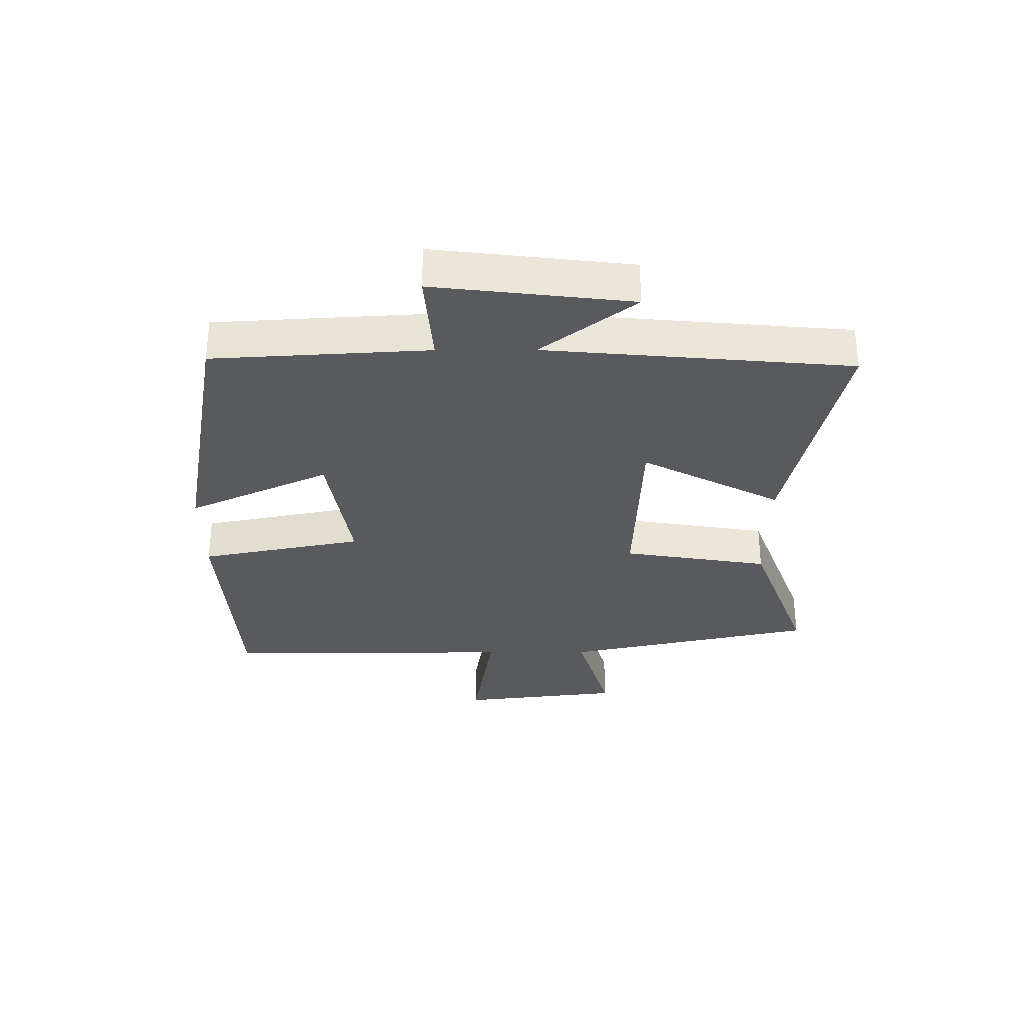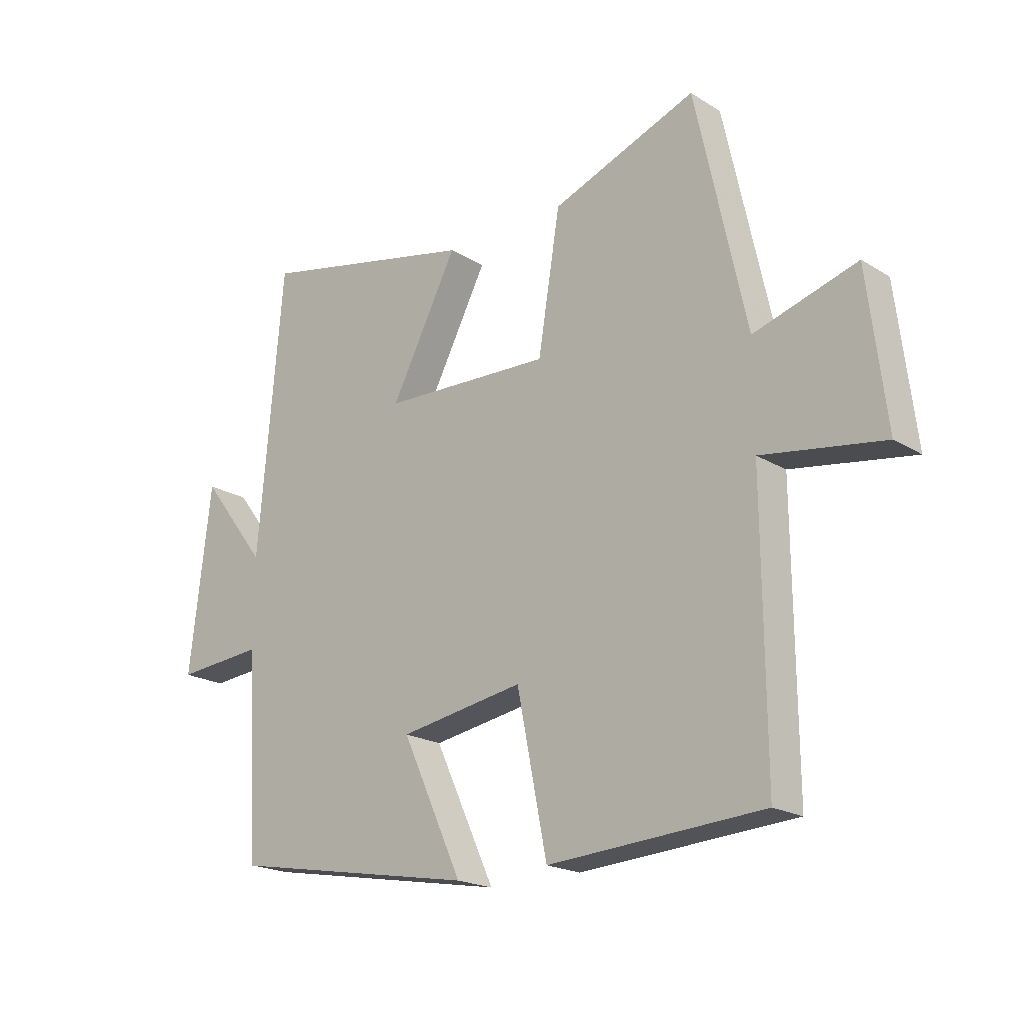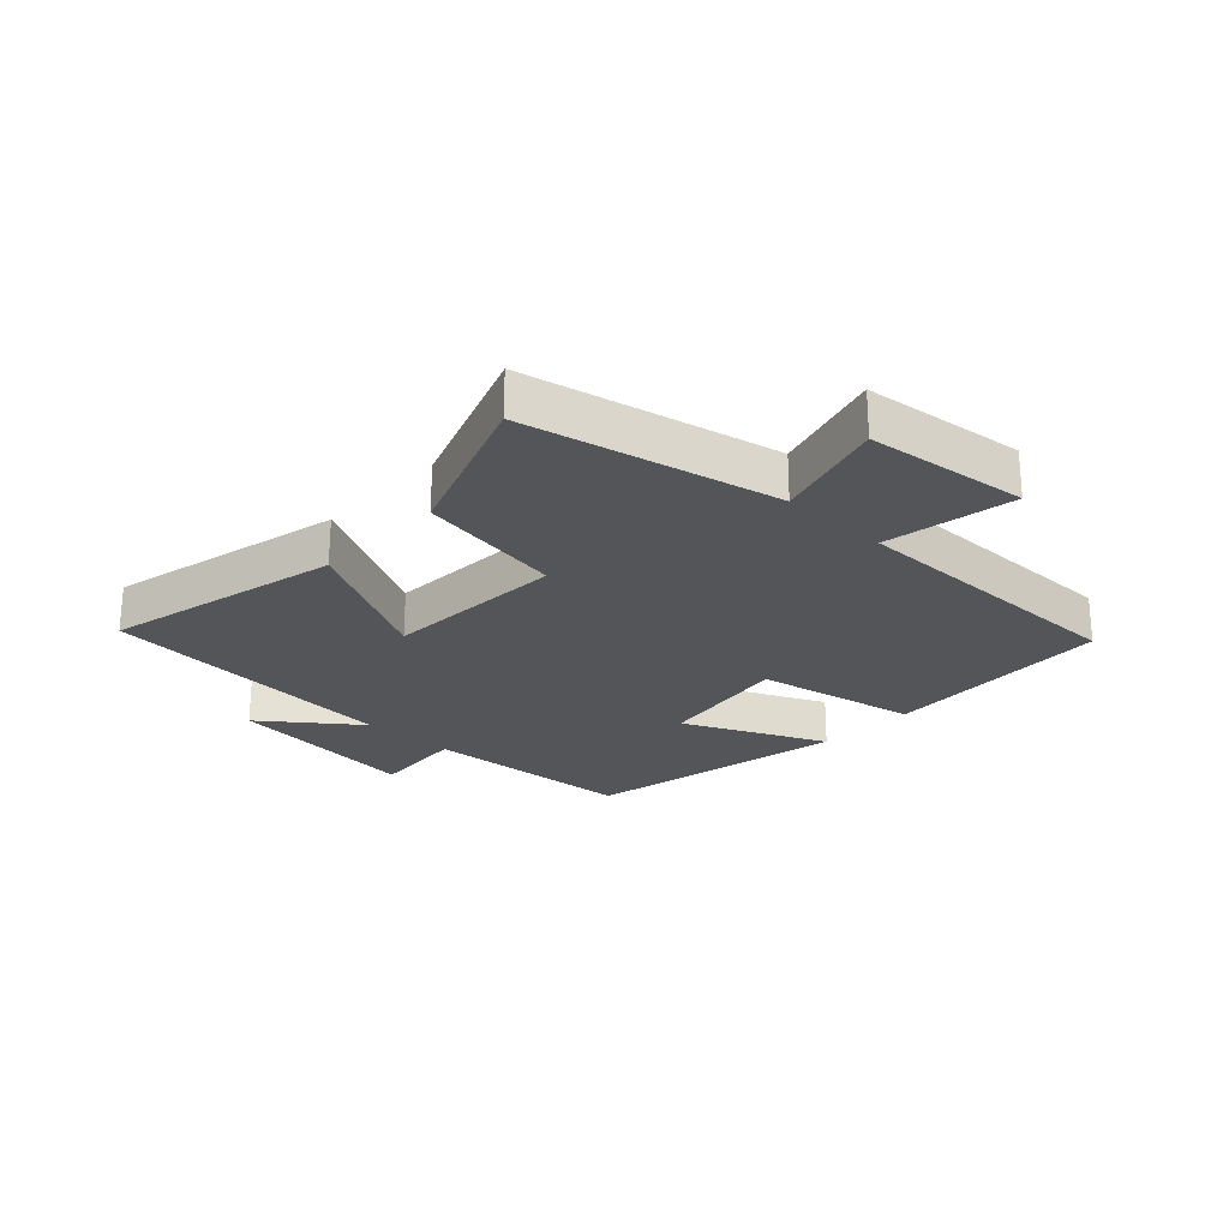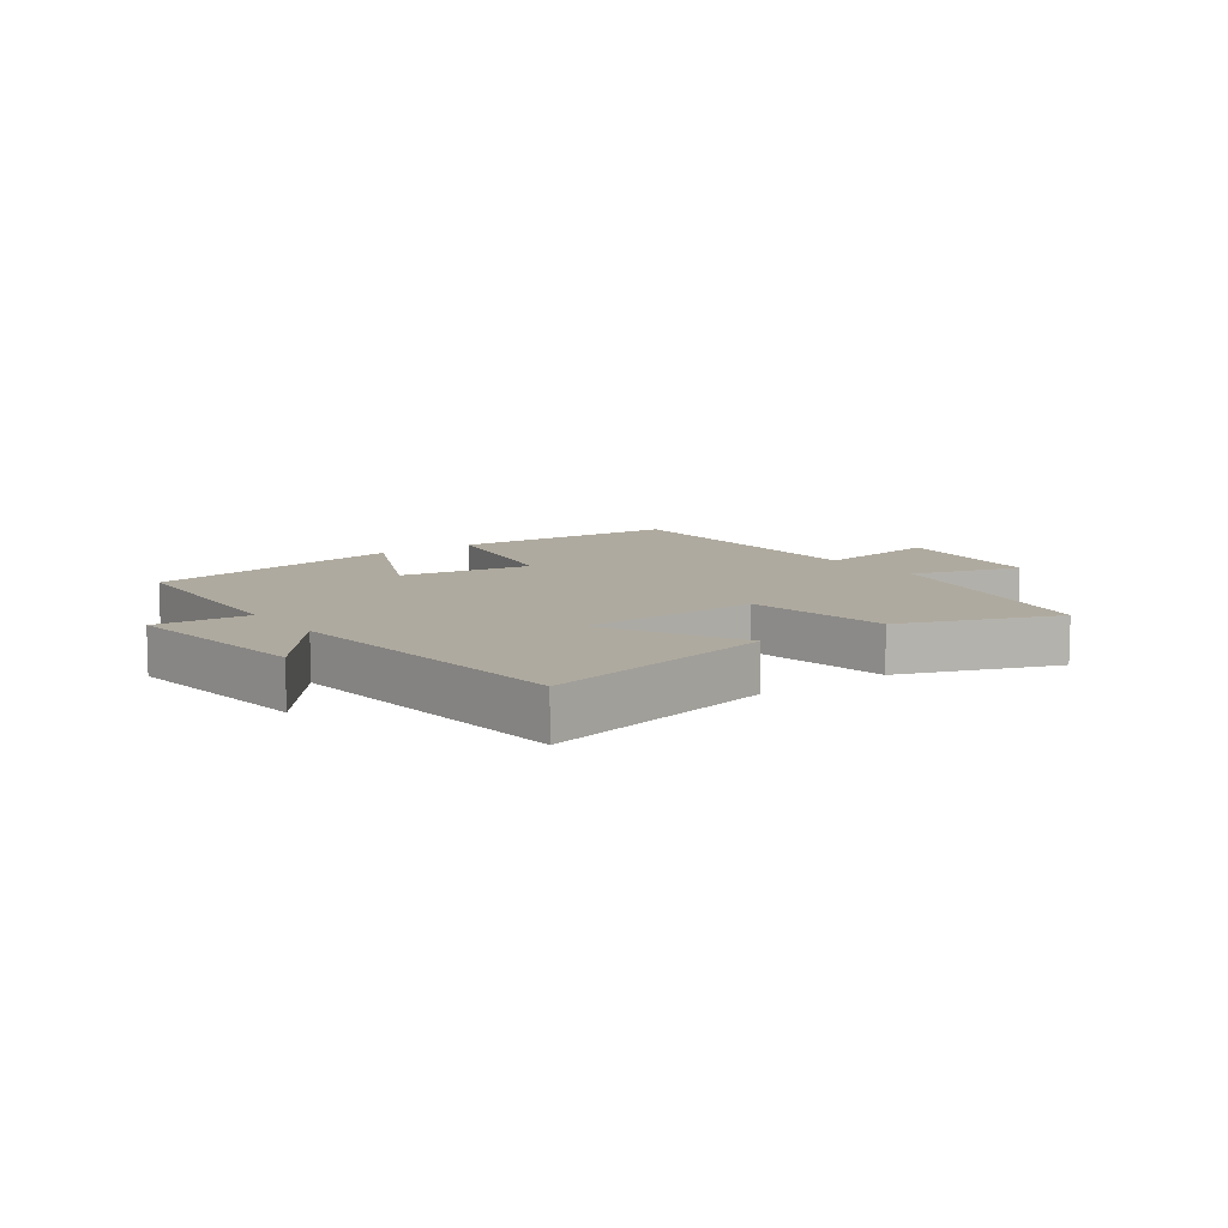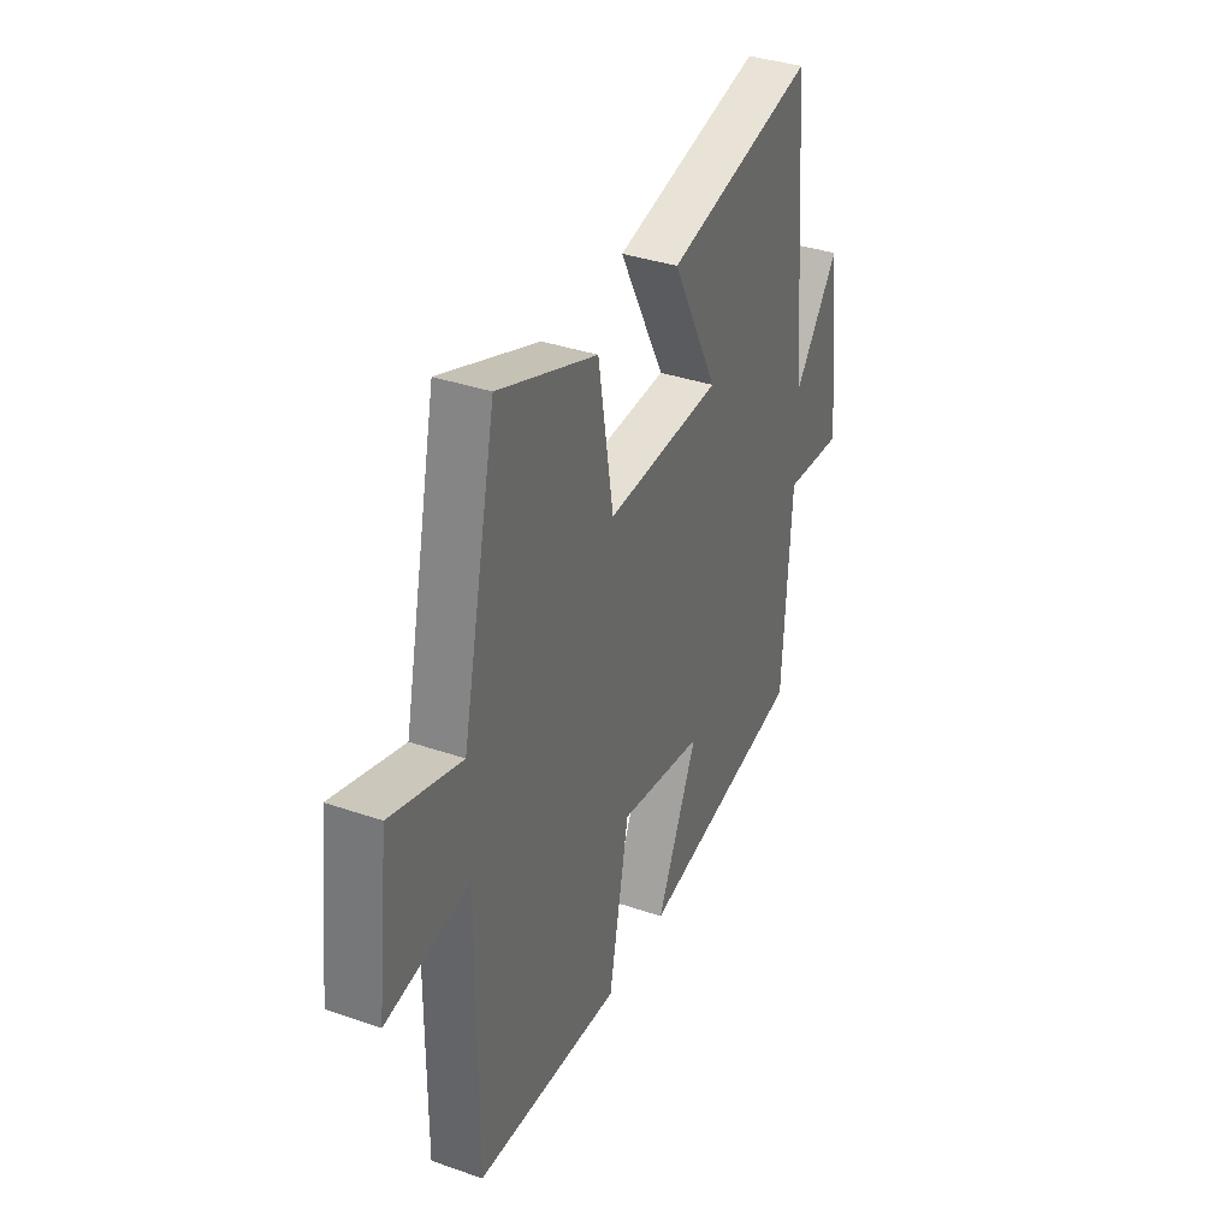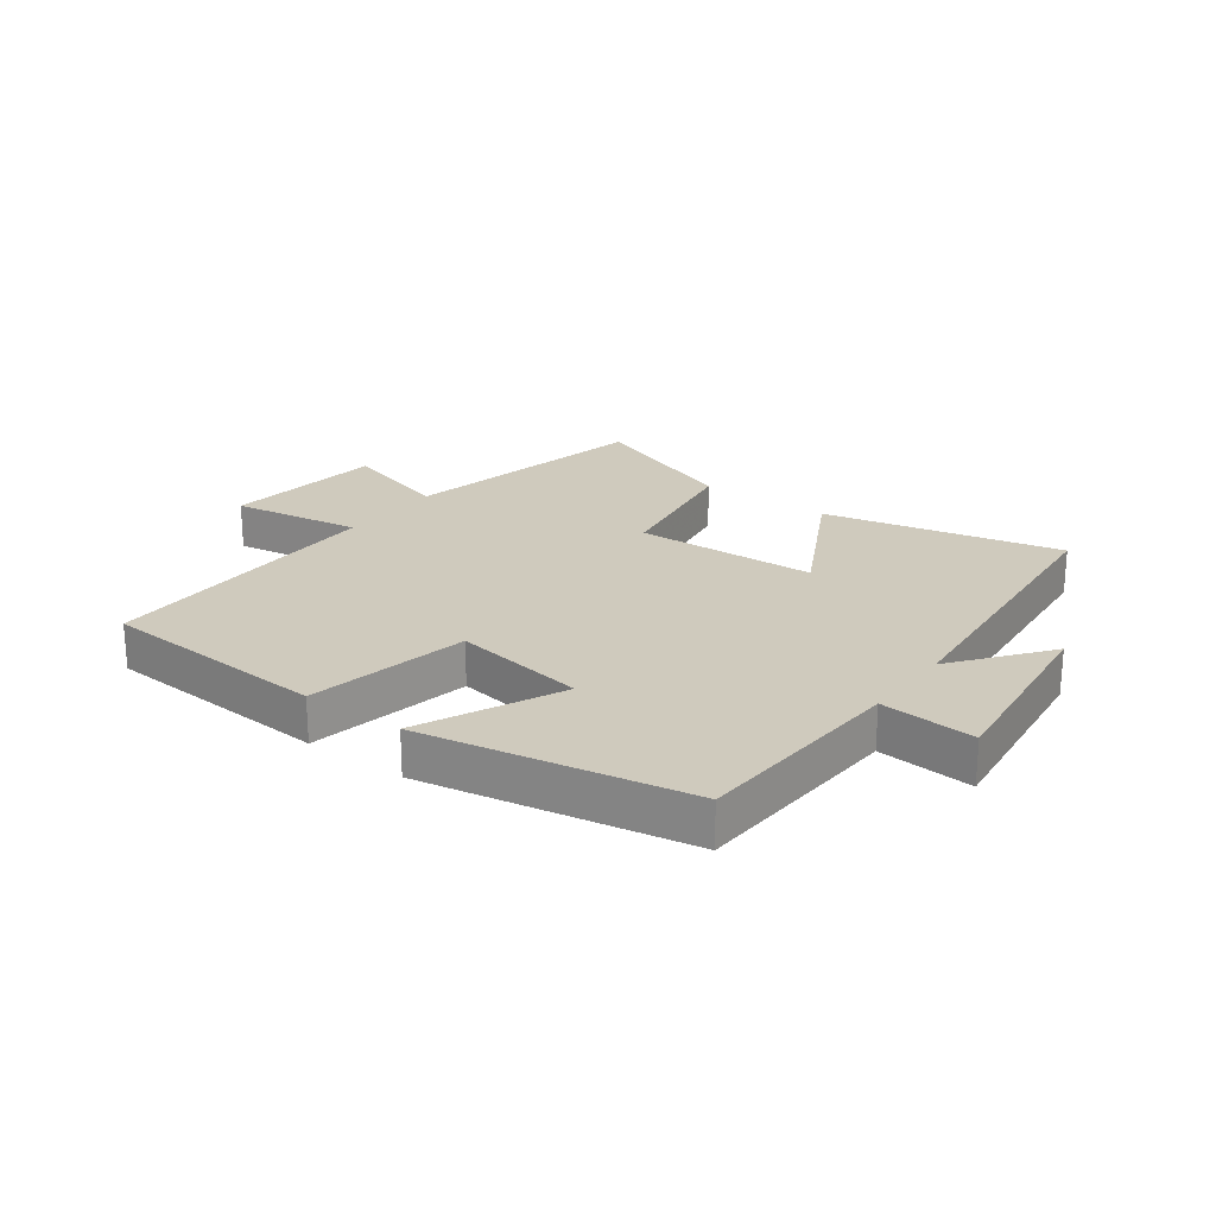
<metadata>
{"format":"obj","ext":"obj","renderer":"f3d","projection":"perspective","resolution":1024,"background":"white","views":[{"elev":-31.6,"azim":-89.8,"up":"+Y"},{"elev":-20.0,"azim":41.8,"up":"+Z"},{"elev":-24.3,"azim":46.4,"up":"+Y"},{"elev":9.5,"azim":-36.1,"up":"+Y"},{"elev":36.3,"azim":114.3,"up":"+Z"},{"elev":22.9,"azim":-143.6,"up":"+Y"}]}
</metadata>
<code>
v 0.41 0.07 0.596
v 0.5 0.07 0.183
v 0.682 0.07 0.237
v 0.714 0.07 -0.029
v 0.5 0.07 0.005
v 0.503 0.07 -0.476
v 0.124 0.07 -0.5
v 0.071 0.07 -0.233
v -0.149 0.07 -0.269
v -0.042 0.07 -0.5
v -0.479 0.07 -0.421
v -0.5 0.07 -0.068
v -0.656 0.07 -0.081
v -0.618 0.07 0.241
v -0.5 0.07 0.088
v -0.456 0.07 0.586
v -0.066 0.07 0.5
v -0.185 0.07 0.272
v 0.115 0.07 0.26
v 0.154 0.07 0.5
v 0.41 0 0.596
v 0.5 0 0.183
v 0.682 0 0.237
v 0.714 0 -0.029
v 0.5 0 0.005
v 0.503 0 -0.476
v 0.124 0 -0.5
v 0.071 0 -0.233
v -0.149 0 -0.269
v -0.042 0 -0.5
v -0.479 0 -0.421
v -0.5 0 -0.068
v -0.656 0 -0.081
v -0.618 0 0.241
v -0.5 0 0.088
v -0.456 0 0.586
v -0.066 0 0.5
v -0.185 0 0.272
v 0.115 0 0.26
v 0.154 0 0.5
f 19 20 1 2
f 18 19 2
f 15 16 17 18
f 15 18 2
f 12 13 14 15
f 12 15 2
f 9 10 11 12
f 8 9 12 2
f 5 6 7 8
f 5 8 2 3
f 3 4 5
f 22 21 40 39
f 22 39 38
f 38 37 36 35
f 22 38 35
f 35 34 33 32
f 22 35 32
f 32 31 30 29
f 22 32 29 28
f 28 27 26 25
f 23 22 28 25
f 25 24 23
f 1 21 22 2
f 2 22 23 3
f 3 23 24 4
f 4 24 25 5
f 5 25 26 6
f 6 26 27 7
f 7 27 28 8
f 8 28 29 9
f 9 29 30 10
f 10 30 31 11
f 11 31 32 12
f 12 32 33 13
f 13 33 34 14
f 14 34 35 15
f 15 35 36 16
f 16 36 37 17
f 17 37 38 18
f 18 38 39 19
f 19 39 40 20
f 20 40 21 1

</code>
